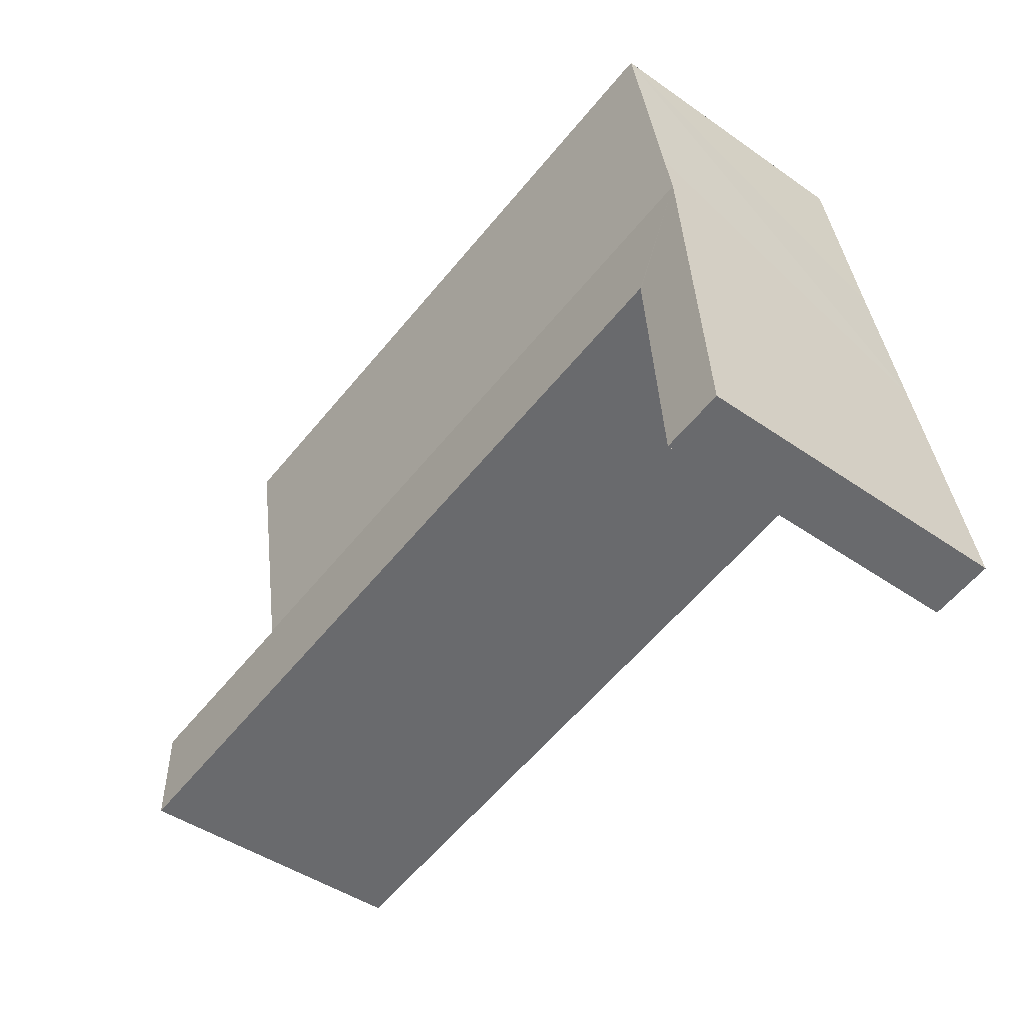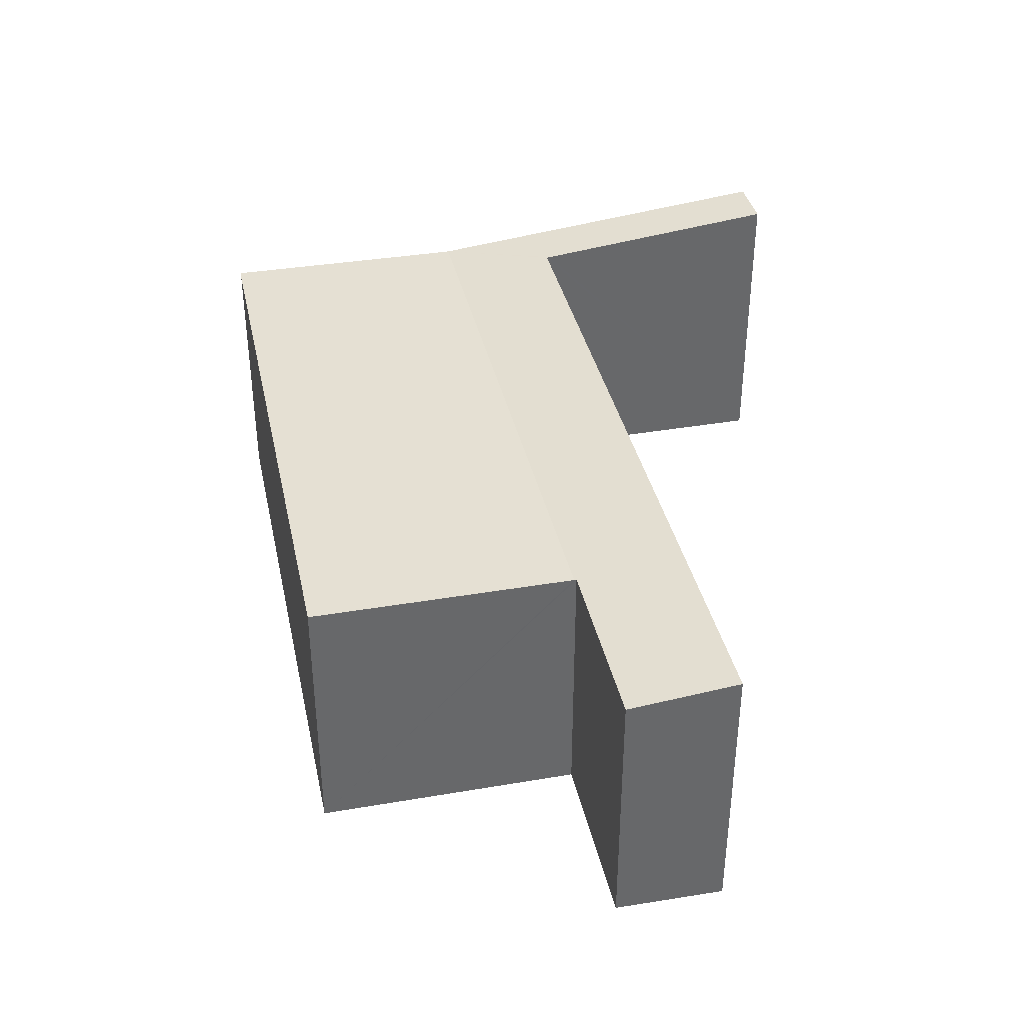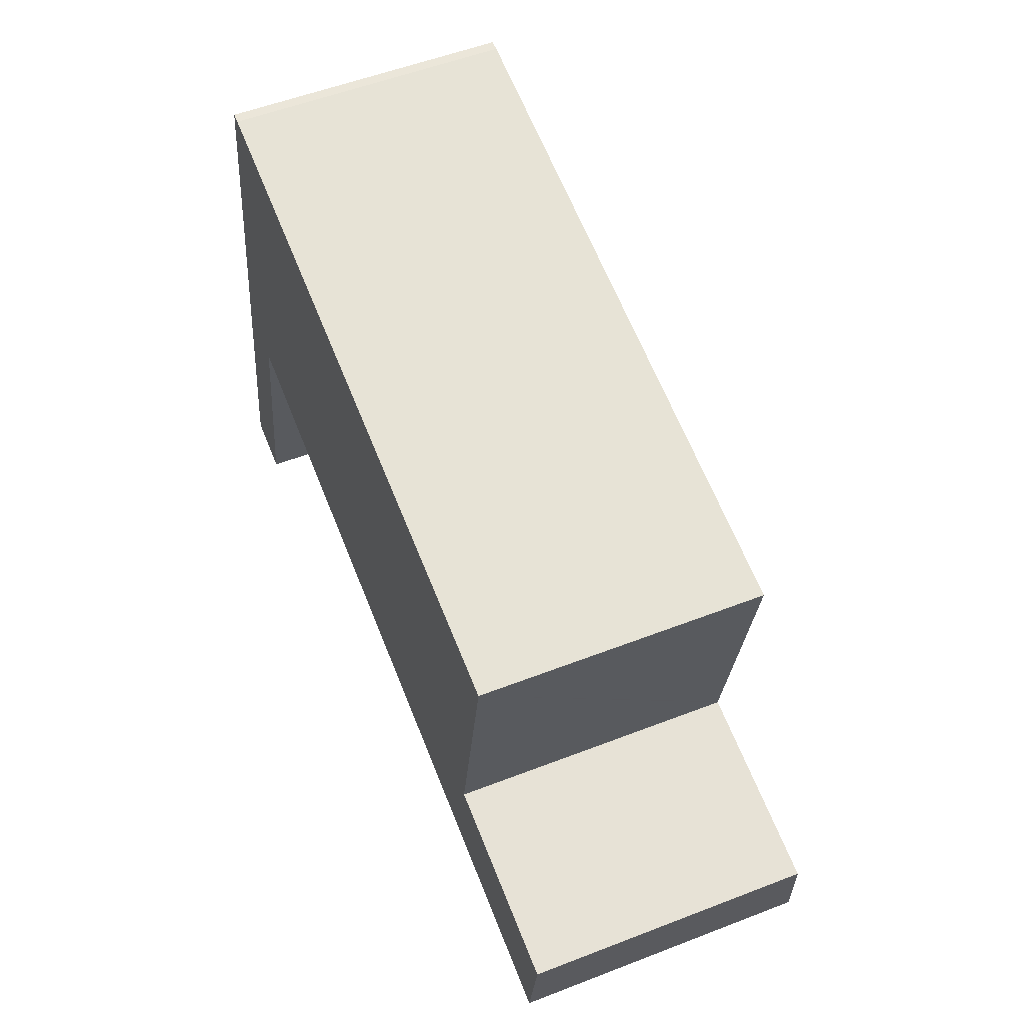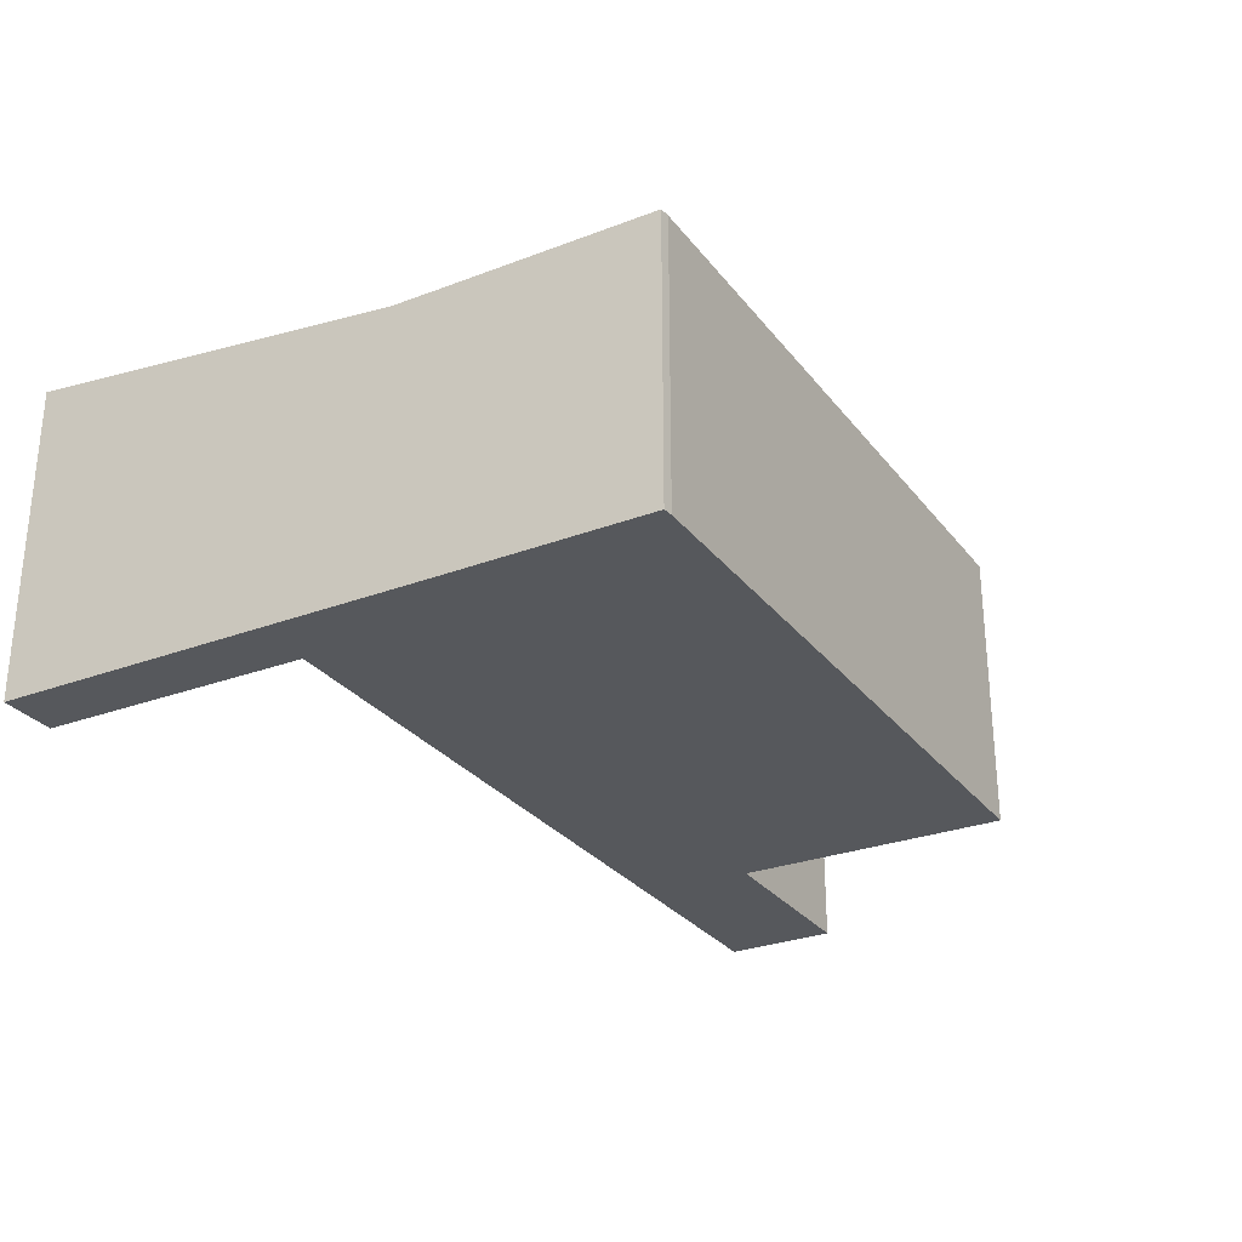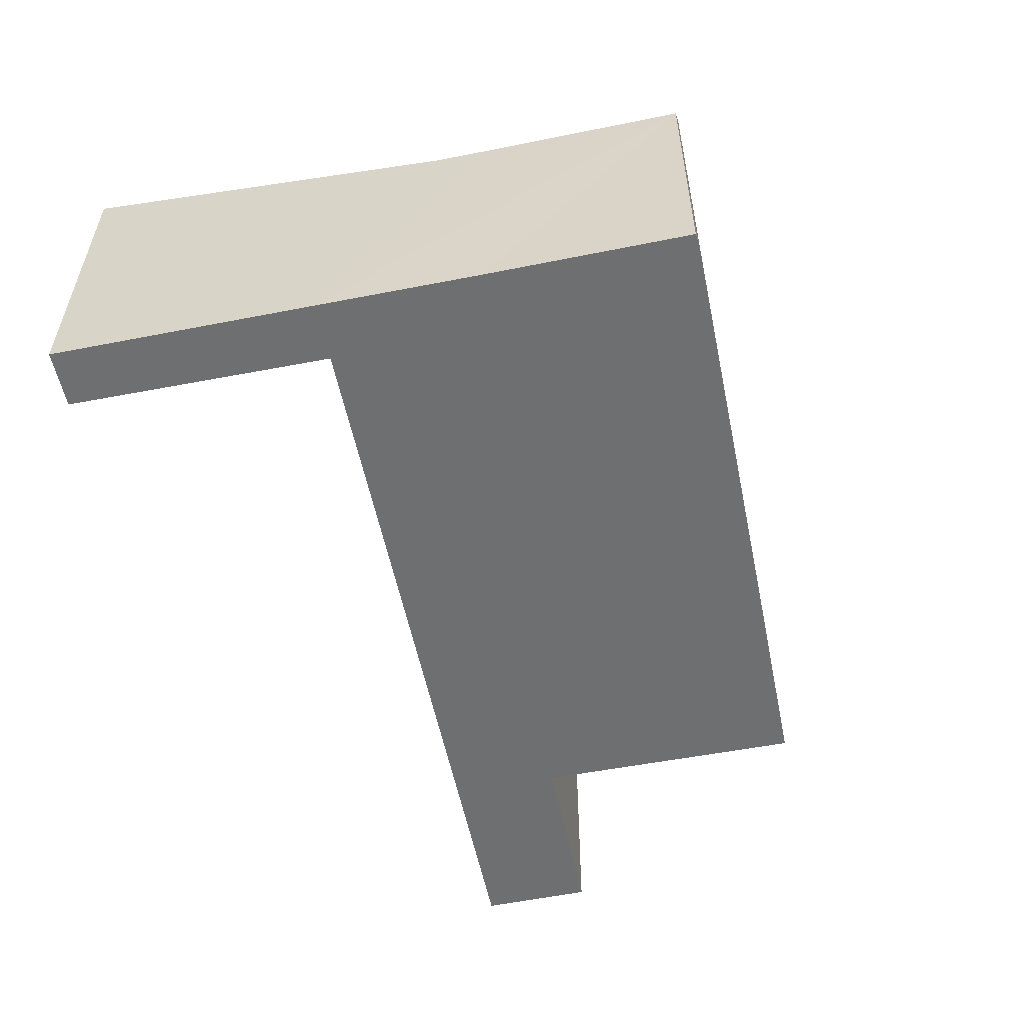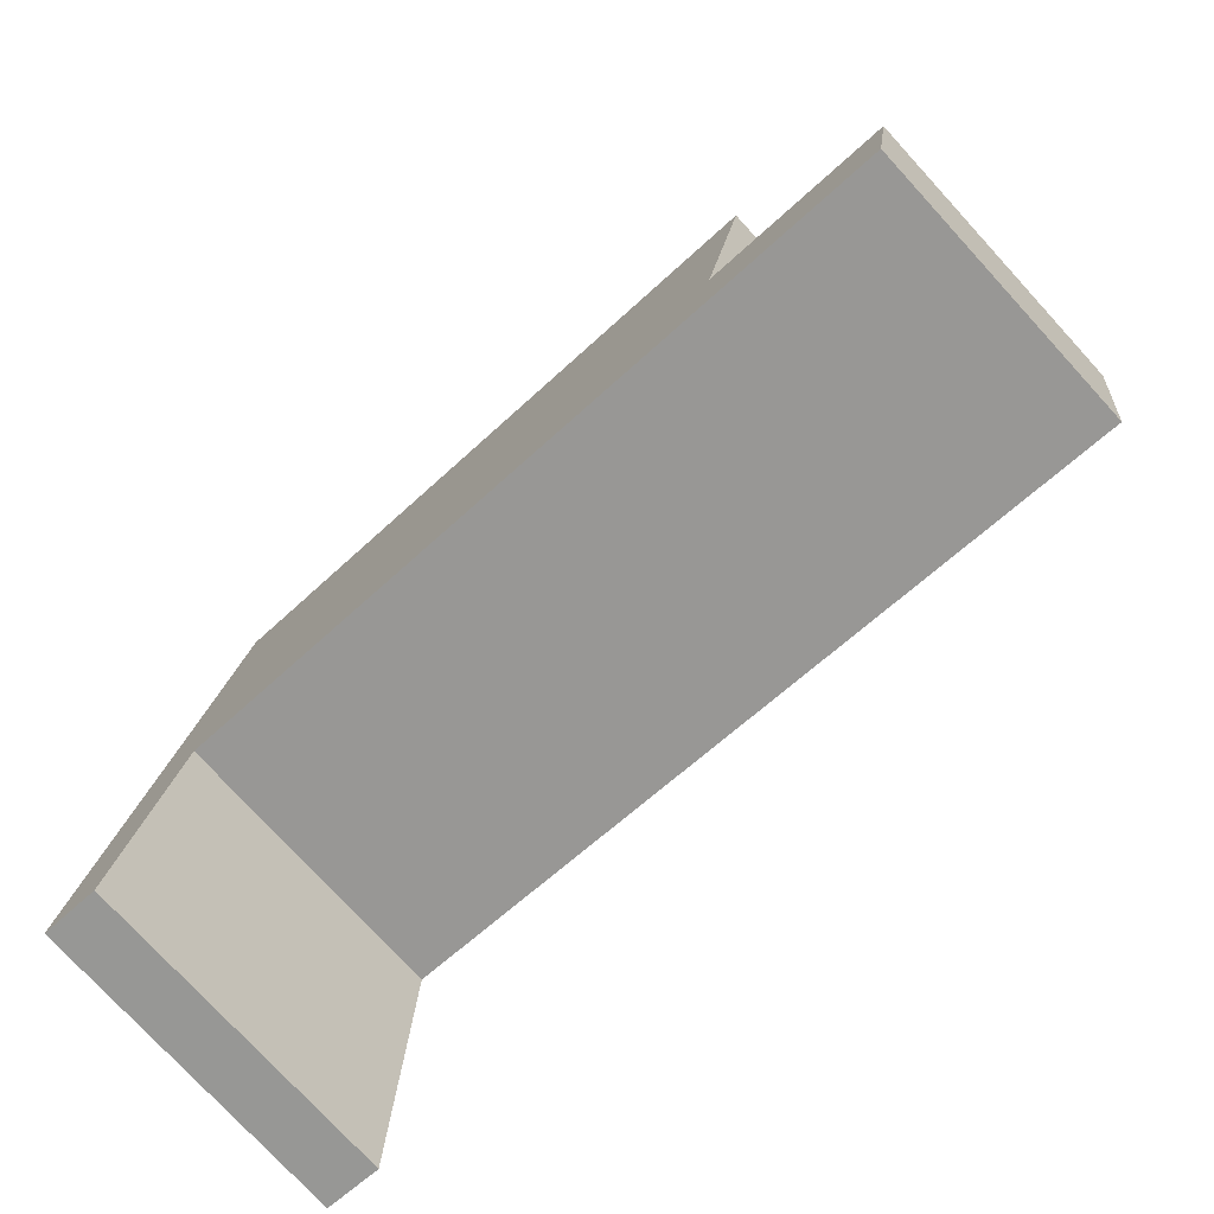
<metadata>
{"format":"obj","ext":"obj","renderer":"f3d","projection":"perspective","resolution":1024,"background":"white","views":[{"elev":-44.5,"azim":-129.3,"up":"+Z"},{"elev":38.1,"azim":87.9,"up":"+Y"},{"elev":54.6,"azim":67.7,"up":"+Z"},{"elev":-28.3,"azim":-50.4,"up":"+Y"},{"elev":-54.6,"azim":-68.3,"up":"+Y"},{"elev":-76.7,"azim":42.6,"up":"+Z"}]}
</metadata>
<code>
v  3.371 7.776 17.81
v  2.116 7.769 12.04
v  3.095 7.776 17.82
v  21.36 7.776 14.69
v  1.867 7.767 10.62
v  20.03 7.767 7.282
v  1.3 8.115 7.397
v  1.639 8.913 -0.304
v  0 8.913 5.458e-16
v  2.979 8.115 7.088
v  2.997 8.105 7.186
v  19.59 8.105 4.133
v  20.02 7.774 7.218
v  24.8 8.105 3.174
v  20.12 7.774 7.199
v  25.31 7.772 6.27
v  1.639 1.861e-17 -0.304
v  0 0 0
v  24.8 -1.944e-16 3.174
v  19.59 -2.531e-16 4.133
v  2.997 -4.4e-16 7.186
v  1.3 -4.529e-16 7.397
v  1.867 -6.506e-16 10.62
v  2.116 -7.374e-16 12.04
v  3.095 -1.091e-15 17.82
v  3.371 -1.09e-15 17.81
v  21.36 -8.993e-16 14.69
v  20.02 -4.42e-16 7.218
v  25.31 -3.839e-16 6.27
v  20.12 -4.408e-16 7.199
v  20.03 -4.459e-16 7.282
v  2.979 -4.34e-16 7.088
g defaultobject
f 1 2 3
f 2 1 4
f 2 4 5
f 5 4 6
f 7 8 9
f 8 7 10
f 10 7 5
f 10 5 11
f 11 5 12
f 12 5 13
f 13 5 6
f 13 14 12
f 14 13 15
f 14 15 16
f 17 9 8
f 9 17 18
f 19 12 14
f 12 19 11
f 11 19 20
f 11 20 21
f 18 7 9
f 7 18 22
f 7 22 5
f 5 22 2
f 2 22 3
f 3 22 23
f 3 23 24
f 3 24 25
f 25 1 3
f 1 25 26
f 26 4 1
f 4 26 27
f 28 15 13
f 15 28 16
f 16 28 29
f 29 28 30
f 27 6 4
f 6 27 13
f 13 27 28
f 28 27 31
f 16 19 14
f 19 16 29
f 10 17 8
f 17 10 11
f 17 11 32
f 32 11 21
f 29 20 19
f 20 29 30
f 20 30 21
f 21 30 28
f 21 28 31
f 21 31 27
f 21 27 26
f 21 26 18
f 18 26 22
f 22 26 23
f 23 26 24
f 24 26 25
f 32 18 17
f 18 32 21

</code>
